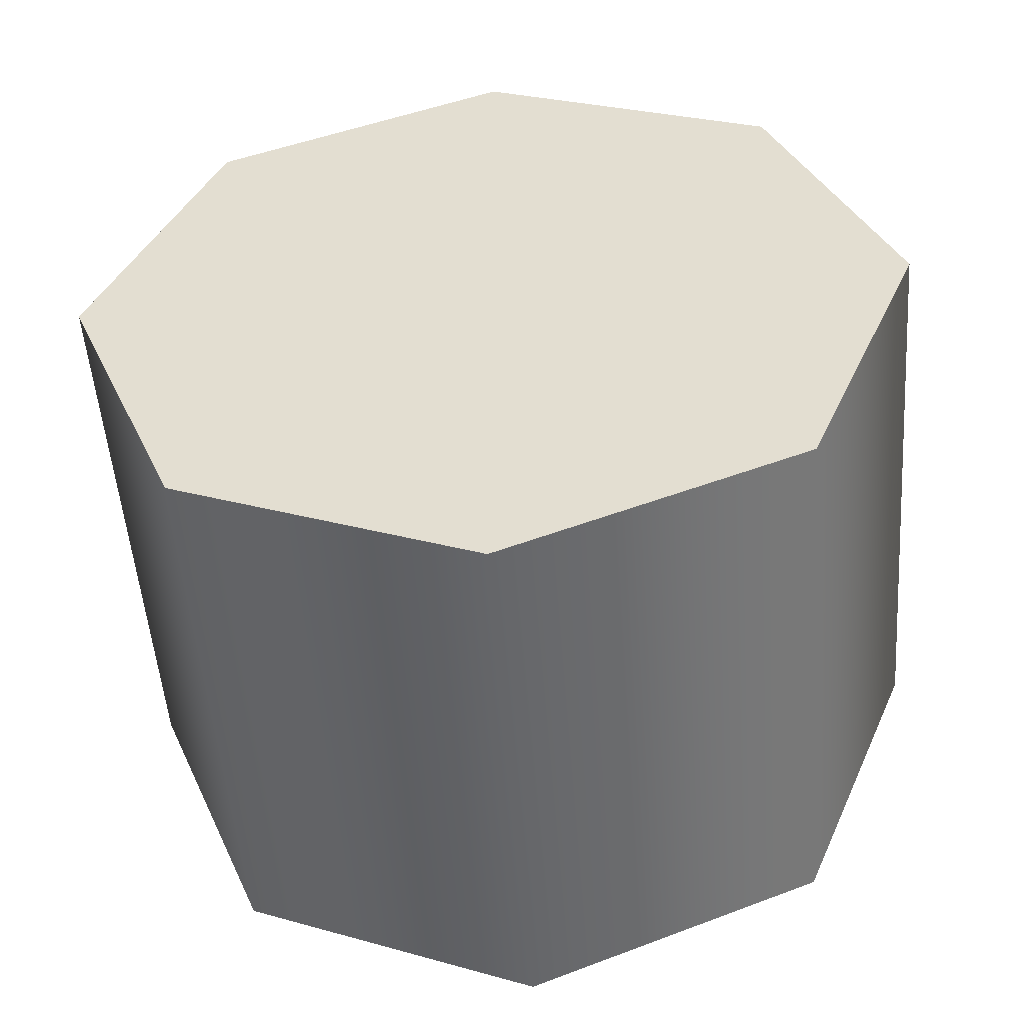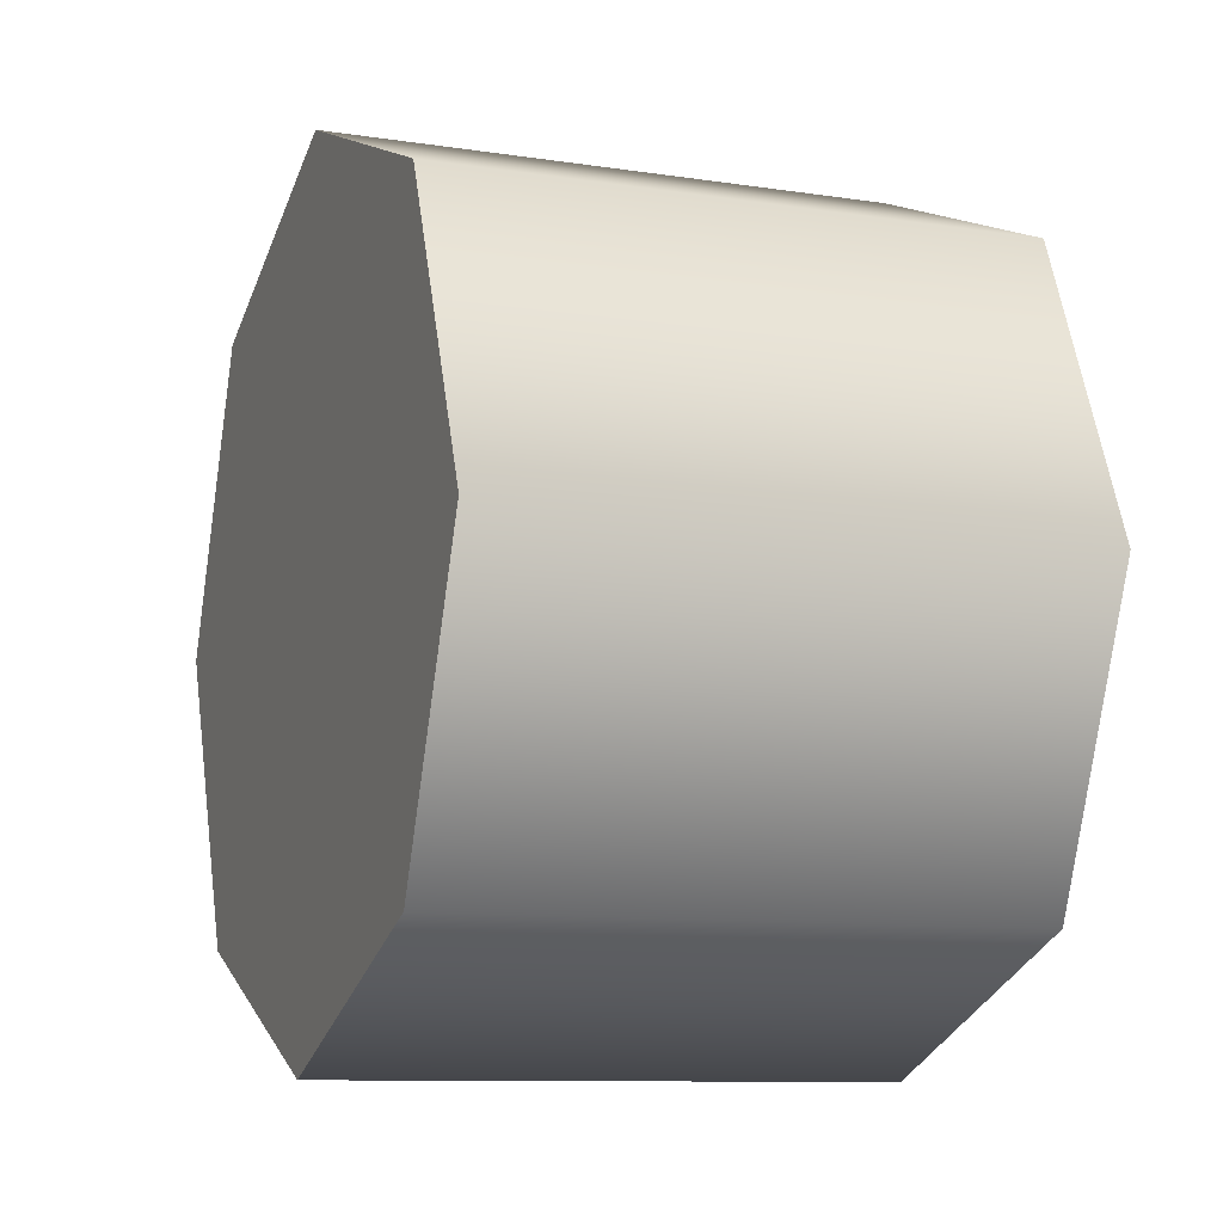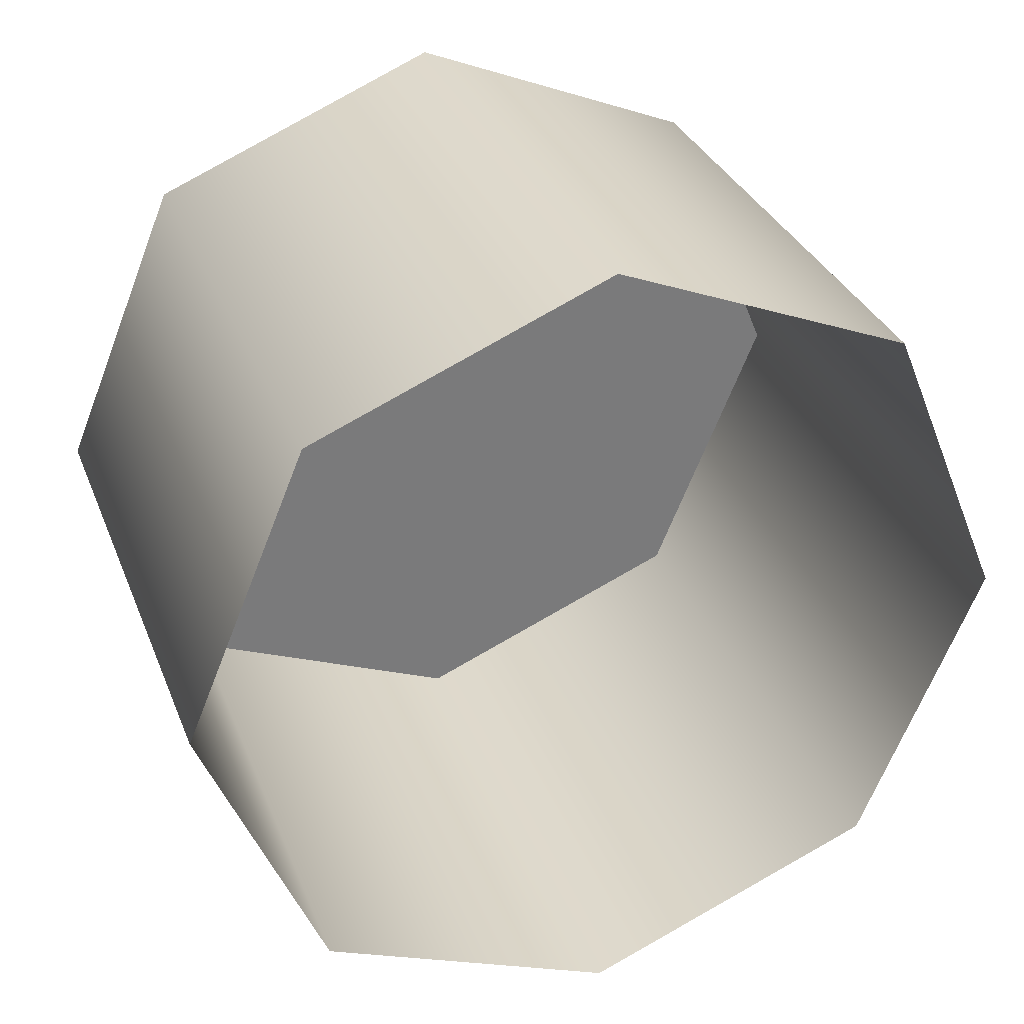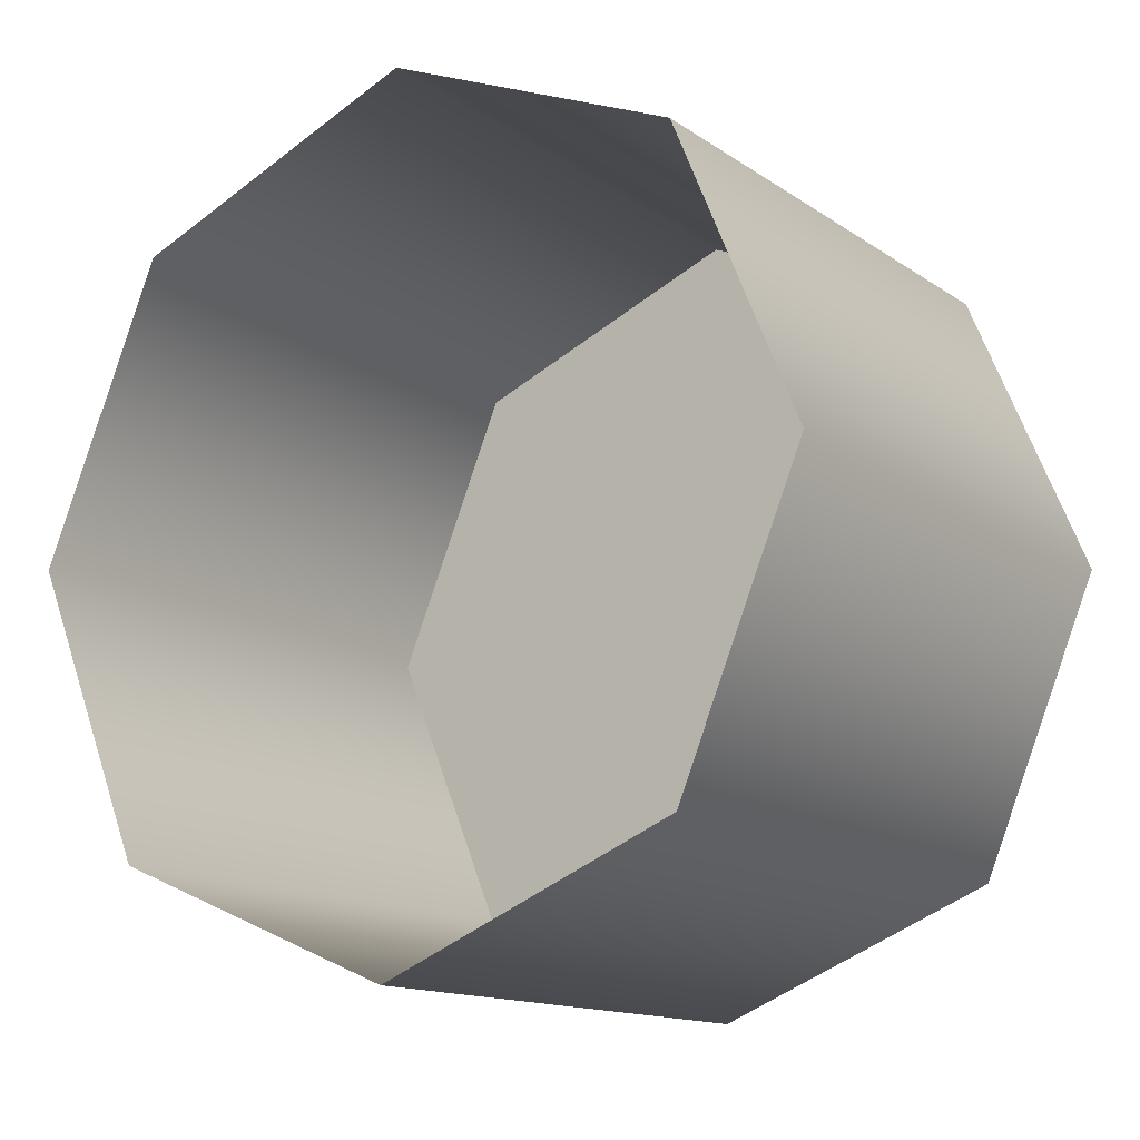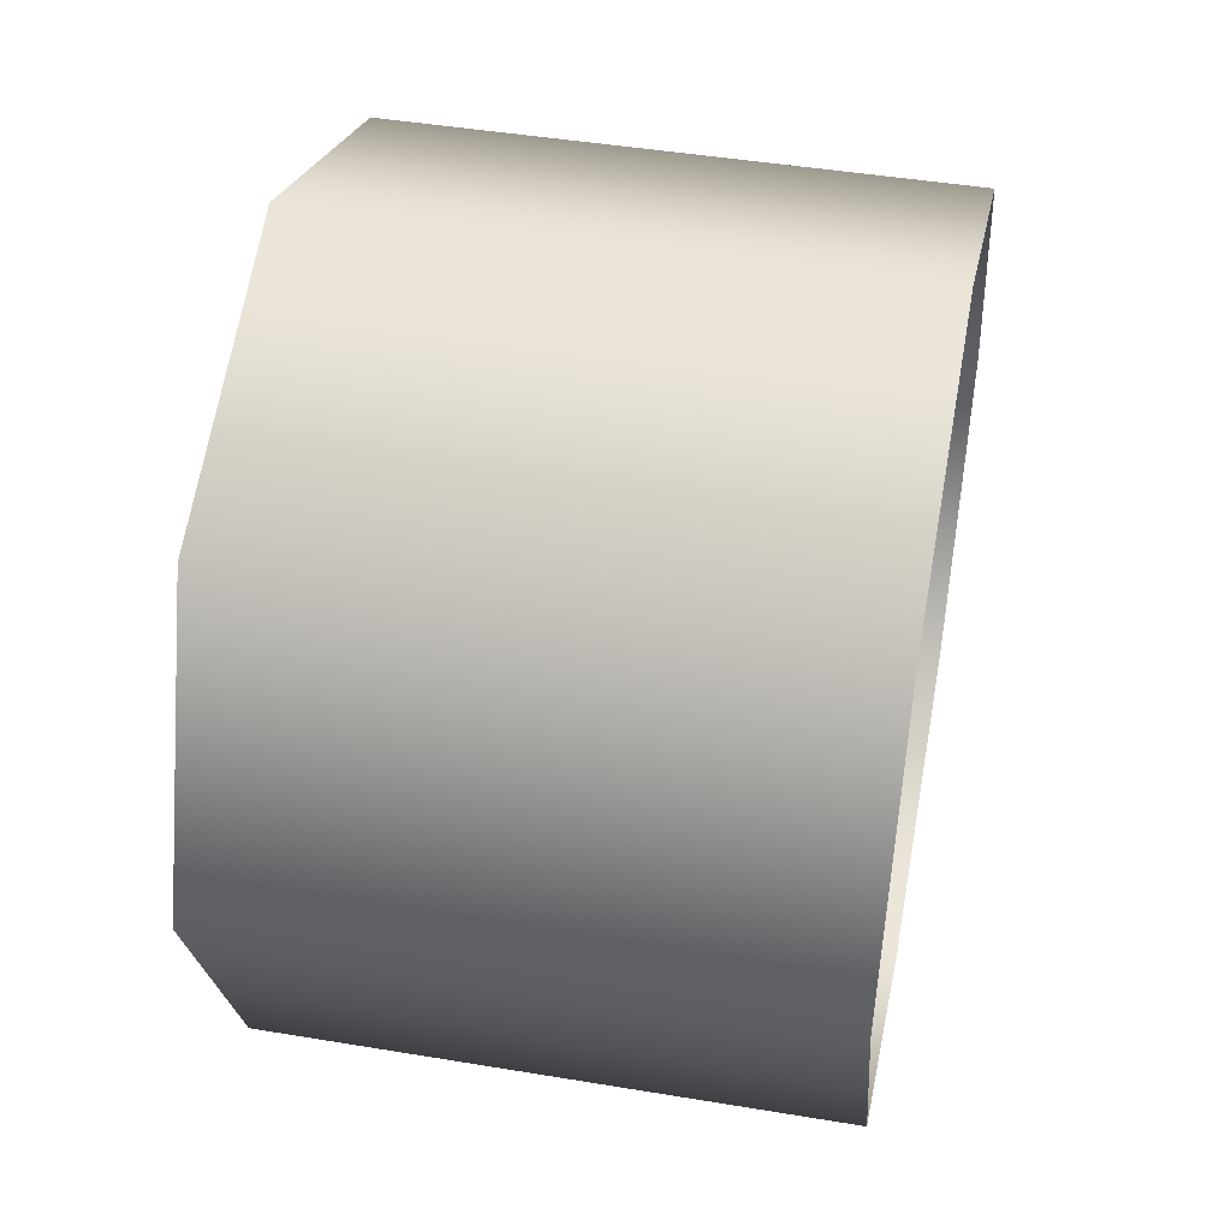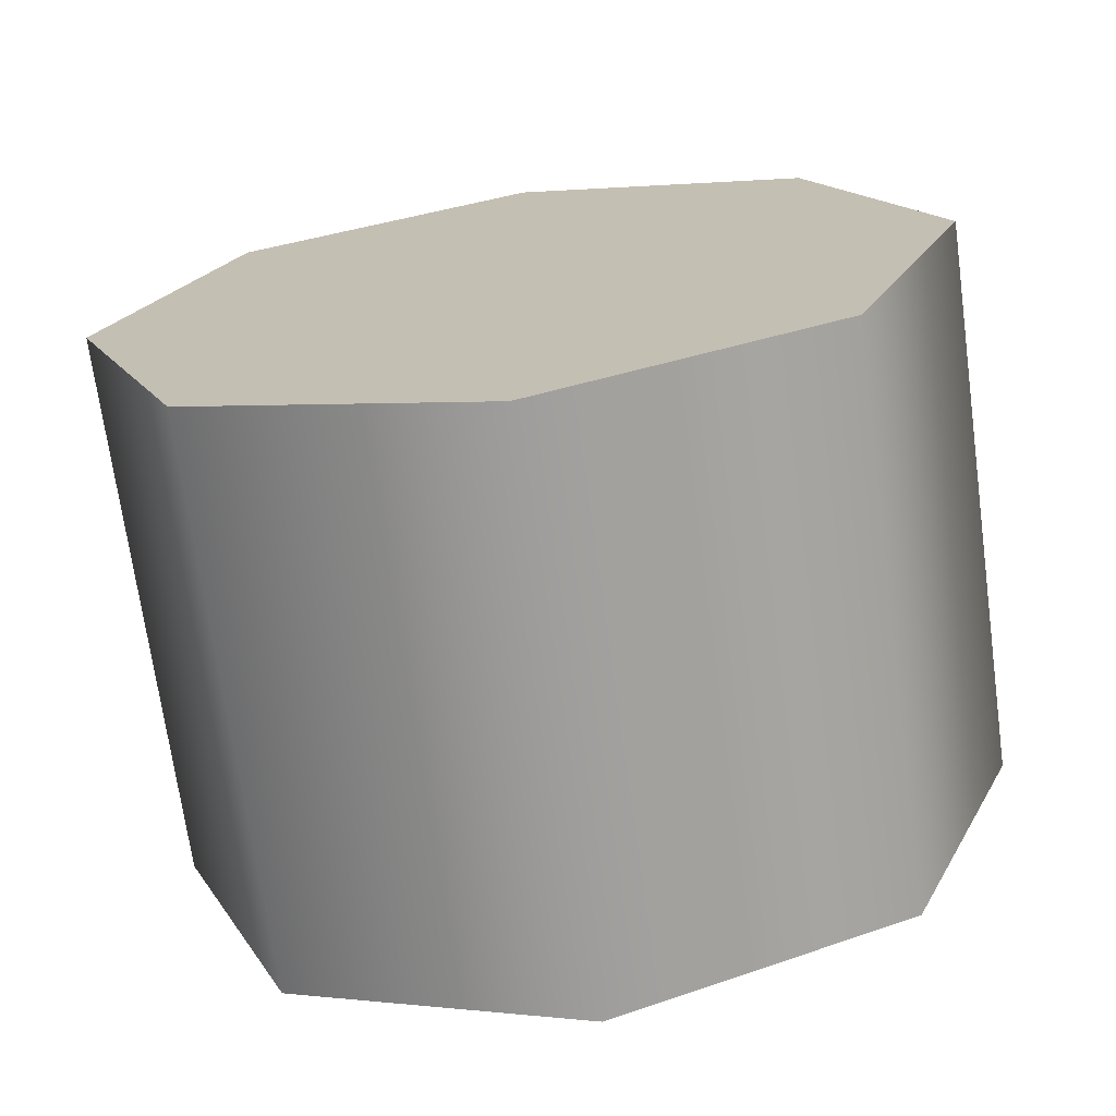
<metadata>
{"format":"obj","ext":"obj","renderer":"f3d","projection":"perspective","resolution":1024,"background":"white","views":[{"elev":-51.8,"azim":-85.7,"up":"+Y"},{"elev":-10.0,"azim":-21.4,"up":"+Z"},{"elev":32.2,"azim":70.6,"up":"+Z"},{"elev":-13.8,"azim":124.3,"up":"+Y"},{"elev":45.2,"azim":10.9,"up":"+Y"},{"elev":-70.5,"azim":-82.2,"up":"+Z"}]}
</metadata>
<code>
v -1.281 0.6539 1.037
v -1.281 0.607 1.15
v -1.281 0.6539 1.263
v -1.281 0.767 1.31
v -1.281 0.8801 1.263
v -1.281 0.927 1.15
v -1.281 0.8801 1.037
v -1.281 0.767 0.9897
v -1.281 0.607 1.15
v -1.064 0.607 1.15
v -1.064 0.6539 1.263
v -1.281 0.6539 1.263
v -1.064 0.767 1.31
v -1.281 0.767 1.31
v -1.281 0.767 1.31
v -1.064 0.767 1.31
v -1.064 0.8801 1.263
v -1.281 0.8801 1.263
v -1.064 0.927 1.15
v -1.281 0.927 1.15
v -1.281 0.927 1.15
v -1.064 0.927 1.15
v -1.064 0.8801 1.037
v -1.281 0.8801 1.037
v -1.064 0.767 0.9897
v -1.281 0.767 0.9897
v -1.281 0.767 0.9897
v -1.064 0.767 0.9897
v -1.064 0.6539 1.037
v -1.281 0.6539 1.037
v -1.064 0.607 1.15
v -1.281 0.607 1.15
g group_67308320_140627909911664
f 1 2 3
f 3 4 1
f 1 4 5
f 5 6 1
f 1 6 7
f 7 8 1
f 9 10 11
f 11 12 9
f 12 11 13
f 13 14 12
f 15 16 17
f 17 18 15
f 18 17 19
f 19 20 18
f 21 22 23
f 23 24 21
f 24 23 25
f 25 26 24
f 27 28 29
f 29 30 27
f 30 29 31
f 31 32 30

</code>
